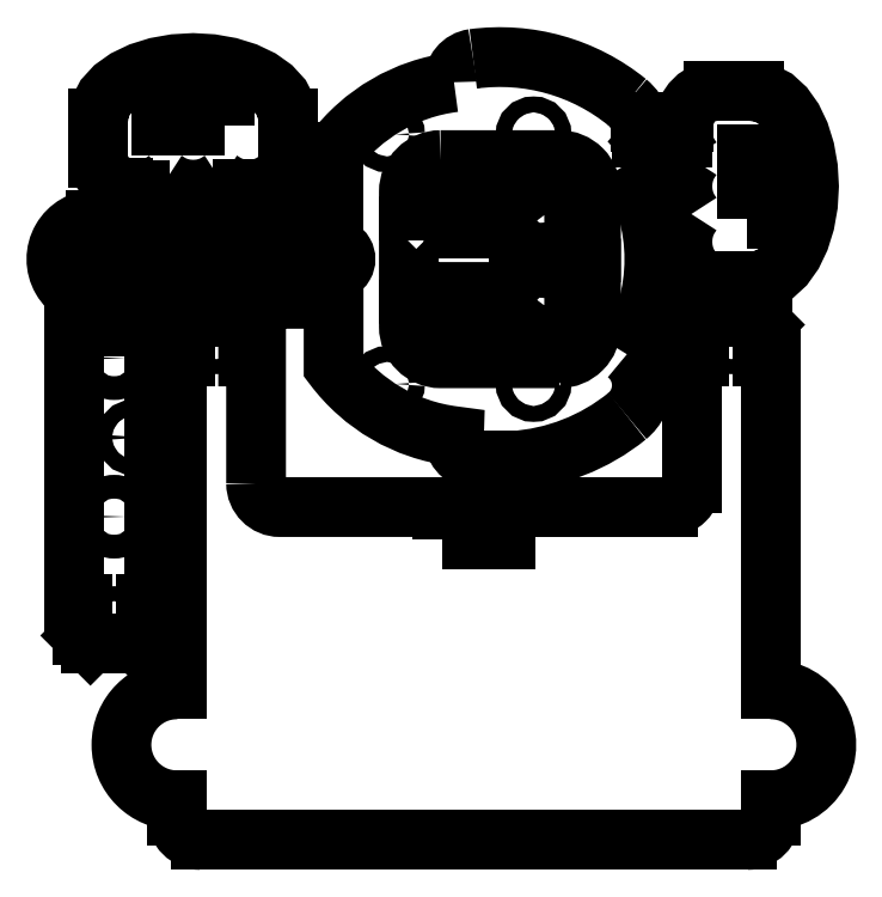
<metadata>
{"format":"dxf","ext":"dxf","renderer":"ezdxf+matplotlib","layout":"modelspace","background":"white","min_lineweight":24,"dpi":150}
</metadata>
<code>
0
SECTION
2
ENTITIES
0
ARC
8
0
10
39.72
20
-201.6
30
0
40
3
50
270
51
360
0
LINE
8
0
10
42.72
20
-201.6
30
0
11
42.72
21
-199.6
31
0
0
ARC
8
0
10
42.72
20
-192.6
30
0
40
7
50
-90
51
90
0
LINE
8
0
10
42.72
20
-185.6
30
0
11
42.72
21
-143.6
31
0
0
LINE
8
0
10
42.72
20
-143.6
30
0
11
41.72
21
-143.6
31
0
0
LINE
8
0
10
41.72
20
-143.6
30
0
11
41.72
21
-139.6
31
0
0
LINE
8
0
10
41.72
20
-139.6
30
0
11
40.72
21
-138.6
31
0
0
LINE
8
0
10
34.72
20
-138.6
30
0
11
33.72
21
-139.6
31
0
0
LINE
8
0
10
33.72
20
-139.6
30
0
11
33.72
21
-143.6
31
0
0
LINE
8
0
10
33.72
20
-143.6
30
0
11
32.72
21
-143.6
31
0
0
LINE
8
0
10
32.72
20
-143.6
30
0
11
32.72
21
-159.6
31
0
0
ARC
8
0
10
29.72
20
-159.6
30
0
40
3
50
-90
51
0
0
POLYLINE
8
0
66
     1
10
0
20
0
30
0
70
     1
0
VERTEX
8
0
10
-22.28
20
-159.6
30
0
42
0.4142
0
VERTEX
8
0
10
-19.28
20
-162.6
30
0
0
VERTEX
8
0
10
8
20
-162.6
30
0
0
VERTEX
8
0
10
8
20
-156.8
30
0
42
-0.02813
0
VERTEX
8
0
10
5.142
20
-156.6
30
0
42
-0.3938
0
VERTEX
8
0
10
2.716
20
-153.7
30
0
42
-0.2034
0
VERTEX
8
0
10
-12.49
20
-144.8
30
0
0
VERTEX
8
0
10
-12.49
20
-136.3
30
0
0
VERTEX
8
0
10
-26.5
20
-136.3
30
0
0
VERTEX
8
0
10
-26.5
20
-138.6
30
0
0
VERTEX
8
0
10
-24.28
20
-138.6
30
0
0
VERTEX
8
0
10
-23.28
20
-139.6
30
0
0
VERTEX
8
0
10
-23.28
20
-143.6
30
0
0
VERTEX
8
0
10
-22.28
20
-143.6
30
0
0
SEQEND
8
0
0
LINE
8
0
10
-30.28
20
-138.6
30
0
11
-31.28
21
-139.6
31
0
0
LINE
8
0
10
-31.28
20
-139.6
30
0
11
-31.28
21
-143.6
31
0
0
LINE
8
0
10
-31.28
20
-143.6
30
0
11
-32.28
21
-143.6
31
0
0
ARC
8
0
10
-32.28
20
-192.6
30
0
40
7
50
90
51
270
0
LINE
8
0
10
-32.28
20
-199.6
30
0
11
-32.28
21
-201.6
31
0
0
ARC
8
0
10
-29.28
20
-201.6
30
0
40
3
50
180
51
270
0
LINE
8
0
10
-29.28
20
-204.6
30
0
11
39.72
21
-204.6
31
0
0
CIRCLE
8
0
10
37.72
20
-141.1
30
0
40
0.95
0
POLYLINE
8
0
66
     1
10
0
20
0
30
0
70
     1
0
VERTEX
8
0
10
1.222
20
-166.8
30
0
0
VERTEX
8
0
10
1.222
20
-165.1
30
0
0
VERTEX
8
0
10
9.222
20
-165.1
30
0
0
VERTEX
8
0
10
9.222
20
-166.8
30
0
0
SEQEND
8
0
0
CIRCLE
8
0
10
-27.28
20
-141.1
30
0
40
0.95
0
LINE
8
0
10
-44.2
20
-178.8
30
-6.573e-13
11
-43.2
21
-179.8
31
-6.566e-13
0
LINE
8
0
10
-43.2
20
-179.8
30
-6.566e-13
11
-37.2
21
-179.8
31
-6.342e-13
0
LINE
8
0
10
-37.2
20
-179.8
30
-6.342e-13
11
-36.2
21
-178.8
31
-6.31e-13
0
LINE
8
0
10
-36.2
20
-178.8
30
-6.31e-13
11
-36.2
21
-174.8
31
-6.172e-13
0
LINE
8
0
10
-36.2
20
-174.8
30
-6.172e-13
11
-35.2
21
-174.8
31
-6.16e-13
0
LINE
8
0
10
-35.2
20
-139.8
30
-5.193e-13
11
-45.2
21
-139.8
31
-5.543e-13
0
LINE
8
0
10
-45.2
20
-139.8
30
-5.543e-13
11
-45.2
21
-174.8
31
-6.487e-13
0
LINE
8
0
10
-45.2
20
-174.8
30
-6.487e-13
11
-44.2
21
-174.8
31
-6.471e-13
0
LINE
8
0
10
-44.2
20
-174.8
30
-6.471e-13
11
-44.2
21
-178.8
31
-6.573e-13
0
CIRCLE
8
0
10
-40.2
20
-177.3
30
-6.395e-13
40
0.95
0
CIRCLE
8
0
10
-40.2
20
-163.8
30
-6.017e-13
40
1.5
0
CIRCLE
8
0
10
-40.2
20
-143.8
30
-5.462e-13
40
1.5
0
CIRCLE
8
0
10
-37.7
20
-153.8
30
-5.662e-13
40
1
0
CIRCLE
8
0
10
-5.739
20
-147.1
30
1.577e-13
40
1
0
POLYLINE
8
0
66
     1
10
0
20
0
30
0
70
     1
0
VERTEX
8
0
10
1.011
20
-118.8
30
0
0
VERTEX
8
0
10
16.01
20
-118.8
30
0
42
-0.4142
0
VERTEX
8
0
10
20.01
20
-122.8
30
0
0
VERTEX
8
0
10
20.01
20
-130.5
30
0
0
VERTEX
8
0
10
17.89
20
-130.5
30
0
0
VERTEX
8
0
10
17.89
20
-125
30
0
42
0.7454
0
VERTEX
8
0
10
11.46
20
-123.1
30
0
0
VERTEX
8
0
10
8.886
20
-125
30
0
0
VERTEX
8
0
10
-1.114
20
-125
30
0
0
VERTEX
8
0
10
-1.114
20
-125.2
30
0
0
VERTEX
8
0
10
-2.989
20
-125.2
30
0
0
VERTEX
8
0
10
-2.989
20
-122.8
30
0
42
-0.4142
0
SEQEND
8
0
0
POLYLINE
8
0
66
     1
10
0
20
0
30
0
70
     1
0
VERTEX
8
0
10
16.01
20
-143.8
30
0
42
0.4142
0
VERTEX
8
0
10
20.01
20
-139.8
30
0
0
VERTEX
8
0
10
20.01
20
-132.5
30
0
0
VERTEX
8
0
10
17.89
20
-132.5
30
0
0
VERTEX
8
0
10
17.89
20
-138
30
0
42
-0.7454
0
VERTEX
8
0
10
11.46
20
-139.9
30
0
0
VERTEX
8
0
10
8.886
20
-138
30
0
0
VERTEX
8
0
10
-1.114
20
-138
30
0
0
VERTEX
8
0
10
-1.114
20
-137.7
30
0
0
VERTEX
8
0
10
-2.989
20
-137.7
30
0
0
VERTEX
8
0
10
-2.989
20
-139.8
30
0
42
0.4142
0
VERTEX
8
0
10
1.011
20
-143.8
30
0
0
SEQEND
8
0
0
CIRCLE
8
0
10
12.76
20
-147.1
30
2.44e-14
40
1
0
CIRCLE
8
0
10
12.76
20
-115.6
30
2.2e-15
40
1
0
POLYLINE
8
0
66
     1
10
0
20
0
30
0
70
     1
0
VERTEX
8
0
10
-32.49
20
-132.8
30
0
42
1
0
VERTEX
8
0
10
-32.49
20
-129.8
30
0
0
VERTEX
8
0
10
-42.49
20
-129.8
30
0
42
1
0
VERTEX
8
0
10
-42.49
20
-132.8
30
0
0
SEQEND
8
0
0
CIRCLE
8
0
10
-5.739
20
-115.6
30
1.354e-13
40
1
0
CIRCLE
8
0
10
-27.49
20
-131.3
30
3.02e-13
40
1.5
0
POLYLINE
8
0
66
     1
10
0
20
0
30
0
70
     1
0
VERTEX
8
0
10
-12.49
20
-132.8
30
0
42
1
0
VERTEX
8
0
10
-12.49
20
-129.8
30
0
0
VERTEX
8
0
10
-22.49
20
-129.8
30
0
42
1
0
VERTEX
8
0
10
-22.49
20
-132.8
30
0
0
SEQEND
8
0
0
ARC
8
0
10
21.42
20
-147.2
30
-3.77e-14
40
5.011
50
-50.95
51
51.39
0
ARC
8
0
10
5.511
20
-131.3
30
6.44e-14
40
22.5
50
-32.21
51
32.21
0
ARC
8
0
10
8.511
20
-131.3
30
4.44e-14
40
25.5
50
50.94
51
97.59
0
ARC
8
0
10
5.511
20
-108.8
30
4.66e-14
40
2.801
50
97.59
51
183.6
0
ARC
8
0
10
5.511
20
-131.3
30
6.44e-14
40
22.5
50
97.14
51
143.1
0
LINE
8
0
10
-12.49
20
-117.8
30
1.827e-13
11
-12.49
21
-126.3
31
1.887e-13
0
ARC
8
0
10
-42.49
20
-131.3
30
4.086e-13
40
5
50
90
51
270
0
POLYLINE
8
0
66
     1
10
0
20
0
30
0
70
     1
0
VERTEX
8
0
10
-26.17
20
-114.4
30
0
0
VERTEX
8
0
10
-34.27
20
-114.4
30
0
0
VERTEX
8
0
10
-34.27
20
-112.7
30
0
0
VERTEX
8
0
10
-26.17
20
-112.7
30
0
0
SEQEND
8
0
0
LINE
8
0
10
-18.22
20
-118.6
30
4.498e-13
11
-18.22
21
-113.6
31
4.247e-13
0
POLYLINE
8
0
66
     1
10
0
20
0
30
3.553e-13
0
VERTEX
8
0
10
-18.22
20
-113.6
30
0
0
VERTEX
8
0
10
-18.45
20
-112.2
30
0
0
VERTEX
8
0
10
-19.13
20
-110.9
30
0
0
VERTEX
8
0
10
-20.24
20
-109.7
30
0
0
VERTEX
8
0
10
-21.73
20
-108.6
30
0
0
VERTEX
8
0
10
-23.55
20
-107.8
30
0
0
VERTEX
8
0
10
-25.63
20
-107.1
30
0
0
VERTEX
8
0
10
-27.88
20
-106.7
30
0
0
VERTEX
8
0
10
-30.22
20
-106.6
30
0
0
VERTEX
8
0
10
-32.56
20
-106.7
30
0
0
VERTEX
8
0
10
-34.81
20
-107.1
30
0
0
VERTEX
8
0
10
-36.88
20
-107.8
30
0
0
VERTEX
8
0
10
-38.7
20
-108.6
30
0
0
VERTEX
8
0
10
-40.2
20
-109.7
30
0
0
VERTEX
8
0
10
-41.3
20
-110.9
30
0
0
VERTEX
8
0
10
-41.99
20
-112.2
30
0
0
VERTEX
8
0
10
-42.22
20
-113.6
30
0
0
SEQEND
8
0
0
LINE
8
0
10
-42.22
20
-113.6
30
2.775e-13
11
-42.22
21
-118.6
31
2.992e-13
0
POLYLINE
8
0
66
     1
10
0
20
0
30
3.775e-13
0
VERTEX
8
0
10
-33.72
20
-121.4
30
0
0
VERTEX
8
0
10
-32.96
20
-121.9
30
0
0
VERTEX
8
0
10
-32.11
20
-122.3
30
0
0
VERTEX
8
0
10
-31.18
20
-122.5
30
0
0
VERTEX
8
0
10
-30.22
20
-122.6
30
0
0
VERTEX
8
0
10
-29.25
20
-122.5
30
0
0
VERTEX
8
0
10
-28.33
20
-122.3
30
0
0
VERTEX
8
0
10
-27.47
20
-121.9
30
0
0
VERTEX
8
0
10
-26.72
20
-121.4
30
0
0
SEQEND
8
0
0
CIRCLE
8
0
10
14.39
20
-125
30
-1.78e-14
40
1
0
CIRCLE
8
0
10
14.39
20
-131.5
30
-2.22e-14
40
1
0
CIRCLE
8
0
10
14.39
20
-138
30
-2.22e-14
40
1
0
POLYLINE
8
0
66
     1
10
0
20
0
30
0
70
     1
0
VERTEX
8
0
10
-1.114
20
-127.5
30
0
0
VERTEX
8
0
10
8.886
20
-127.5
30
0
0
VERTEX
8
0
10
10.89
20
-129.5
30
0
0
VERTEX
8
0
10
10.89
20
-133.5
30
0
0
VERTEX
8
0
10
8.886
20
-135.5
30
0
0
VERTEX
8
0
10
-1.114
20
-135.5
30
0
0
VERTEX
8
0
10
-1.114
20
-135.7
30
0
0
VERTEX
8
0
10
-2.989
20
-135.7
30
0
0
VERTEX
8
0
10
-2.989
20
-127.2
30
0
0
VERTEX
8
0
10
-1.114
20
-127.2
30
0
0
SEQEND
8
0
0
POLYLINE
8
0
66
     1
10
0
20
0
30
0
70
     1
0
VERTEX
8
0
10
39.69
20
-126.2
30
0
0
VERTEX
8
0
10
39.69
20
-118.1
30
0
0
VERTEX
8
0
10
41.39
20
-118.1
30
0
0
VERTEX
8
0
10
41.39
20
-126.2
30
0
0
SEQEND
8
0
0
POLYLINE
8
0
66
     1
10
0
20
0
30
3.064e-13
0
VERTEX
8
0
10
32.69
20
-125.6
30
0
0
VERTEX
8
0
10
32.2
20
-126.4
30
0
0
VERTEX
8
0
10
31.83
20
-127.3
30
0
0
VERTEX
8
0
10
31.61
20
-128.2
30
0
0
VERTEX
8
0
10
31.54
20
-129.2
30
0
0
VERTEX
8
0
10
31.62
20
-130.1
30
0
0
VERTEX
8
0
10
31.85
20
-131.1
30
0
0
VERTEX
8
0
10
32.23
20
-131.9
30
0
0
VERTEX
8
0
10
32.72
20
-132.7
30
0
0
VERTEX
8
0
10
33.33
20
-133.3
30
0
0
VERTEX
8
0
10
34.02
20
-133.8
30
0
0
VERTEX
8
0
10
34.76
20
-134
30
0
0
VERTEX
8
0
10
35.54
20
-134.1
30
0
0
SEQEND
8
0
0
POLYLINE
8
0
66
     1
10
0
20
0
30
2.709e-13
0
VERTEX
8
0
10
40.54
20
-134.1
30
0
0
VERTEX
8
0
10
41.91
20
-133.9
30
0
0
VERTEX
8
0
10
43.22
20
-133.2
30
0
0
VERTEX
8
0
10
44.43
20
-132.1
30
0
0
VERTEX
8
0
10
45.49
20
-130.6
30
0
0
VERTEX
8
0
10
46.36
20
-128.8
30
0
0
VERTEX
8
0
10
47.01
20
-126.7
30
0
0
VERTEX
8
0
10
47.41
20
-124.5
30
0
0
VERTEX
8
0
10
47.54
20
-122.1
30
0
0
VERTEX
8
0
10
47.41
20
-119.8
30
0
0
VERTEX
8
0
10
47.01
20
-117.5
30
0
0
VERTEX
8
0
10
46.36
20
-115.5
30
0
0
VERTEX
8
0
10
45.49
20
-113.7
30
0
0
VERTEX
8
0
10
44.43
20
-112.2
30
0
0
VERTEX
8
0
10
43.22
20
-111
30
0
0
VERTEX
8
0
10
41.91
20
-110.4
30
0
0
VERTEX
8
0
10
40.54
20
-110.1
30
0
0
SEQEND
8
0
0
LINE
8
0
10
40.54
20
-110.1
30
2.34e-13
11
35.54
21
-110.1
31
2.482e-13
0
POLYLINE
8
0
66
     1
10
0
20
0
30
2.842e-13
0
VERTEX
8
0
10
32.69
20
-118.6
30
0
0
VERTEX
8
0
10
32.2
20
-119.4
30
0
0
VERTEX
8
0
10
31.84
20
-120.2
30
0
0
VERTEX
8
0
10
31.62
20
-121.2
30
0
0
VERTEX
8
0
10
31.54
20
-122.1
30
0
0
VERTEX
8
0
10
31.62
20
-123.1
30
0
0
VERTEX
8
0
10
31.84
20
-124
30
0
0
VERTEX
8
0
10
32.2
20
-124.9
30
0
0
VERTEX
8
0
10
32.69
20
-125.6
30
0
0
SEQEND
8
0
0
LINE
8
0
10
-24
20
-122.5
30
4.312e-13
11
-24
21
-126.3
31
2.712e-13
0
LINE
8
0
10
-22
20
-126.3
30
2.568e-13
11
-22
21
-122.5
31
4.439e-13
0
LINE
8
0
10
-12.49
20
-126.3
30
1.887e-13
11
-22
21
-126.3
31
2.568e-13
0
POLYLINE
8
0
66
     1
10
0
20
0
30
4.174e-13
0
VERTEX
8
0
10
-26.72
20
-121.4
30
0
0
VERTEX
8
0
10
-25.91
20
-121.9
30
0
0
VERTEX
8
0
10
-24.99
20
-122.3
30
0
0
VERTEX
8
0
10
-24
20
-122.5
30
0
0
SEQEND
8
0
0
POLYLINE
8
0
66
     1
10
0
20
0
30
4.174e-13
0
VERTEX
8
0
10
-22
20
-122.5
30
0
0
VERTEX
8
0
10
-21.11
20
-122.2
30
0
0
VERTEX
8
0
10
-20.29
20
-121.8
30
0
0
VERTEX
8
0
10
-19.58
20
-121.3
30
0
0
VERTEX
8
0
10
-19
20
-120.7
30
0
0
VERTEX
8
0
10
-18.57
20
-120.1
30
0
0
VERTEX
8
0
10
-18.31
20
-119.3
30
0
0
VERTEX
8
0
10
-18.22
20
-118.6
30
0
0
SEQEND
8
0
0
LINE
8
0
10
-39
20
-126.3
30
0
11
-39
21
-122.3
31
3.349e-13
0
LINE
8
0
10
-37
20
-122.6
30
3.491e-13
11
-37
21
-126.3
31
0
0
LINE
8
0
10
-24
20
-126.3
30
2.712e-13
11
-37
21
-126.3
31
0
0
LINE
8
0
10
-39
20
-126.3
30
0
11
-42.49
21
-126.3
31
4.035e-13
0
POLYLINE
8
0
66
     1
10
0
20
0
30
3.286e-13
0
VERTEX
8
0
10
-42.22
20
-118.6
30
0
0
VERTEX
8
0
10
-42.12
20
-119.4
30
0
0
VERTEX
8
0
10
-41.82
20
-120.1
30
0
0
VERTEX
8
0
10
-41.34
20
-120.8
30
0
0
VERTEX
8
0
10
-40.69
20
-121.5
30
0
0
VERTEX
8
0
10
-39.9
20
-122
30
0
0
VERTEX
8
0
10
-39
20
-122.3
30
0
0
SEQEND
8
0
0
POLYLINE
8
0
66
     1
10
0
20
0
30
3.286e-13
0
VERTEX
8
0
10
-37
20
-122.6
30
0
0
VERTEX
8
0
10
-36.09
20
-122.5
30
0
0
VERTEX
8
0
10
-35.23
20
-122.2
30
0
0
VERTEX
8
0
10
-34.43
20
-121.9
30
0
0
VERTEX
8
0
10
-33.72
20
-121.4
30
0
0
SEQEND
8
0
0
LINE
8
0
10
-28.5
20
-138.6
30
0
11
-28.5
21
-136.3
31
0
0
LINE
8
0
10
-28.5
20
-138.6
30
0
11
-30.28
21
-138.6
31
0
0
LINE
8
0
10
-42.49
20
-136.3
30
4.125e-13
11
-28.5
21
-136.3
31
0
0
LINE
8
0
10
-32.28
20
-147
30
0
11
-35.2
21
-147
31
0
0
POLYLINE
8
0
66
     1
10
0
20
0
30
0
70
     1
0
VERTEX
8
0
10
-35.2
20
-149
30
0
0
VERTEX
8
0
10
-32.28
20
-149
30
0
0
VERTEX
8
0
10
-32.28
20
-169
30
0
0
VERTEX
8
0
10
-35.2
20
-169
30
0
0
SEQEND
8
0
0
LINE
8
0
10
-32.28
20
-143.6
30
0
11
-32.28
21
-147
31
0
0
LINE
8
0
10
-35.2
20
-147
30
0
11
-35.2
21
-139.8
31
-5.193e-13
0
LINE
8
0
10
-32.28
20
-171
30
0
11
-35.2
21
-171
31
0
0
LINE
8
0
10
-32.28
20
-171
30
0
11
-32.28
21
-185.6
31
0
0
LINE
8
0
10
-35.2
20
-174.8
30
-6.16e-13
11
-35.2
21
-171
31
0
0
LINE
8
0
10
10.1
20
-162.6
30
0
11
10.1
21
-156.8
31
5.16e-14
0
LINE
8
0
10
29.72
20
-162.6
30
0
11
10.1
21
-162.6
31
0
0
ARC
8
0
10
8.511
20
-131.3
30
4.44e-14
40
25.5
50
273.6
51
309.1
0
LINE
8
0
10
37
20
-138.6
30
0
11
37
21
-134.1
31
3.188e-13
0
LINE
8
0
10
39
20
-134.1
30
3.146e-13
11
39
21
-138.6
31
0
0
LINE
8
0
10
40.72
20
-138.6
30
0
11
39
21
-138.6
31
0
0
LINE
8
0
10
37
20
-138.6
30
0
11
34.72
21
-138.6
31
0
0
LINE
8
0
10
35.54
20
-134.1
30
3.218e-13
11
37
21
-134.1
31
3.188e-13
0
LINE
8
0
10
39
20
-134.1
30
3.146e-13
11
40.54
21
-134.1
31
3.114e-13
0
LINE
8
0
10
31.6
20
-116
30
2.748e-13
11
26.4
21
-116
31
-9.66e-14
0
LINE
8
0
10
26.23
20
-114
30
-9.62e-14
11
31.65
21
-114
31
2.685e-13
0
POLYLINE
8
0
66
     1
10
0
20
0
30
2.62e-13
0
VERTEX
8
0
10
35.54
20
-110.1
30
0
0
VERTEX
8
0
10
34.78
20
-110.2
30
0
0
VERTEX
8
0
10
34.05
20
-110.5
30
0
0
VERTEX
8
0
10
33.37
20
-110.9
30
0
0
VERTEX
8
0
10
32.77
20
-111.5
30
0
0
VERTEX
8
0
10
32.27
20
-112.3
30
0
0
VERTEX
8
0
10
31.89
20
-113.1
30
0
0
VERTEX
8
0
10
31.65
20
-114
30
0
0
SEQEND
8
0
0
POLYLINE
8
0
66
     1
10
0
20
0
30
2.62e-13
0
VERTEX
8
0
10
31.6
20
-116
30
0
0
VERTEX
8
0
10
31.82
20
-117
30
0
0
VERTEX
8
0
10
32.18
20
-117.9
30
0
0
VERTEX
8
0
10
32.69
20
-118.6
30
0
0
SEQEND
8
0
0
ARC
8
0
10
21.42
20
-115.4
30
-6e-14
40
5.011
50
308.6
51
353.4
0
ARC
8
0
10
21.42
20
-115.4
30
-6e-14
40
5.011
50
16.48
51
50.94
0
ENDSEC
0
EOF

</code>
